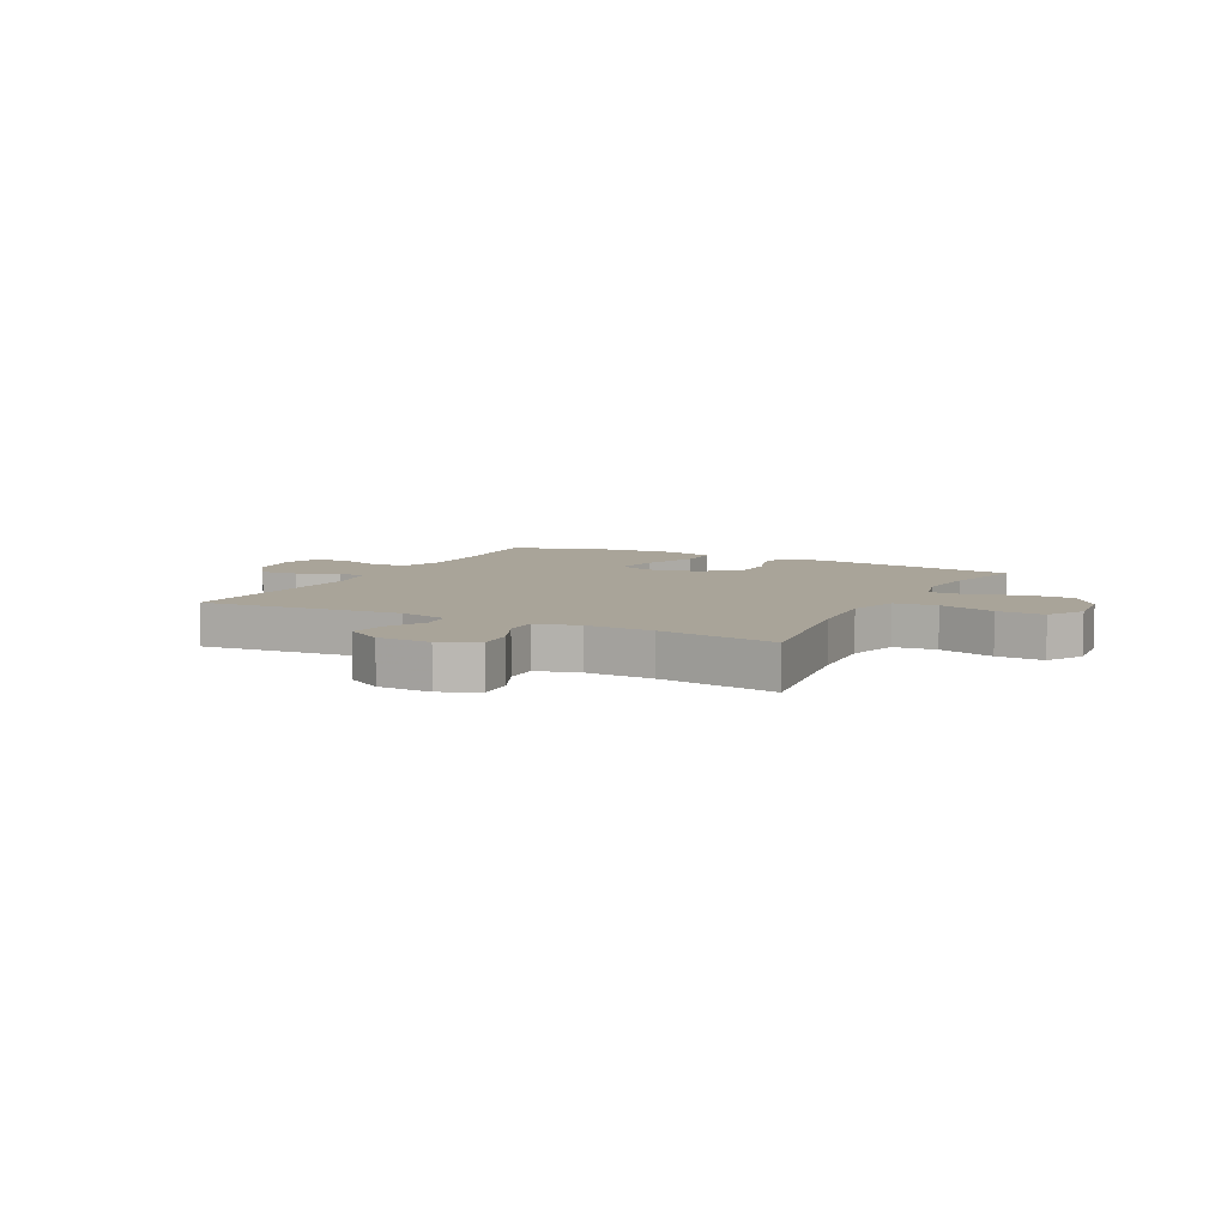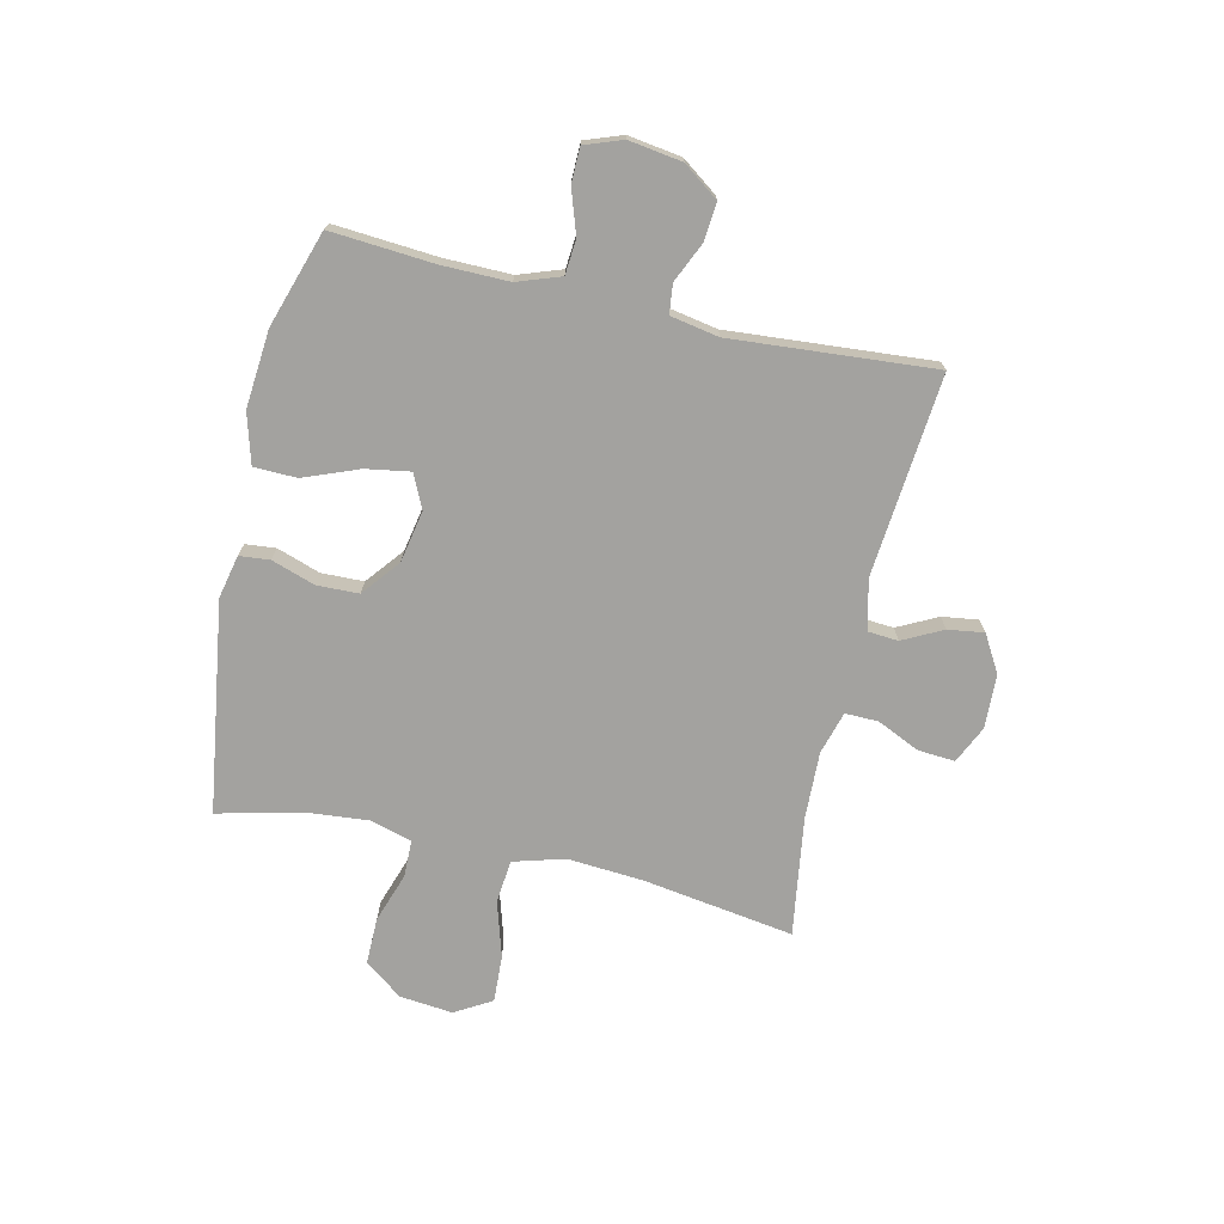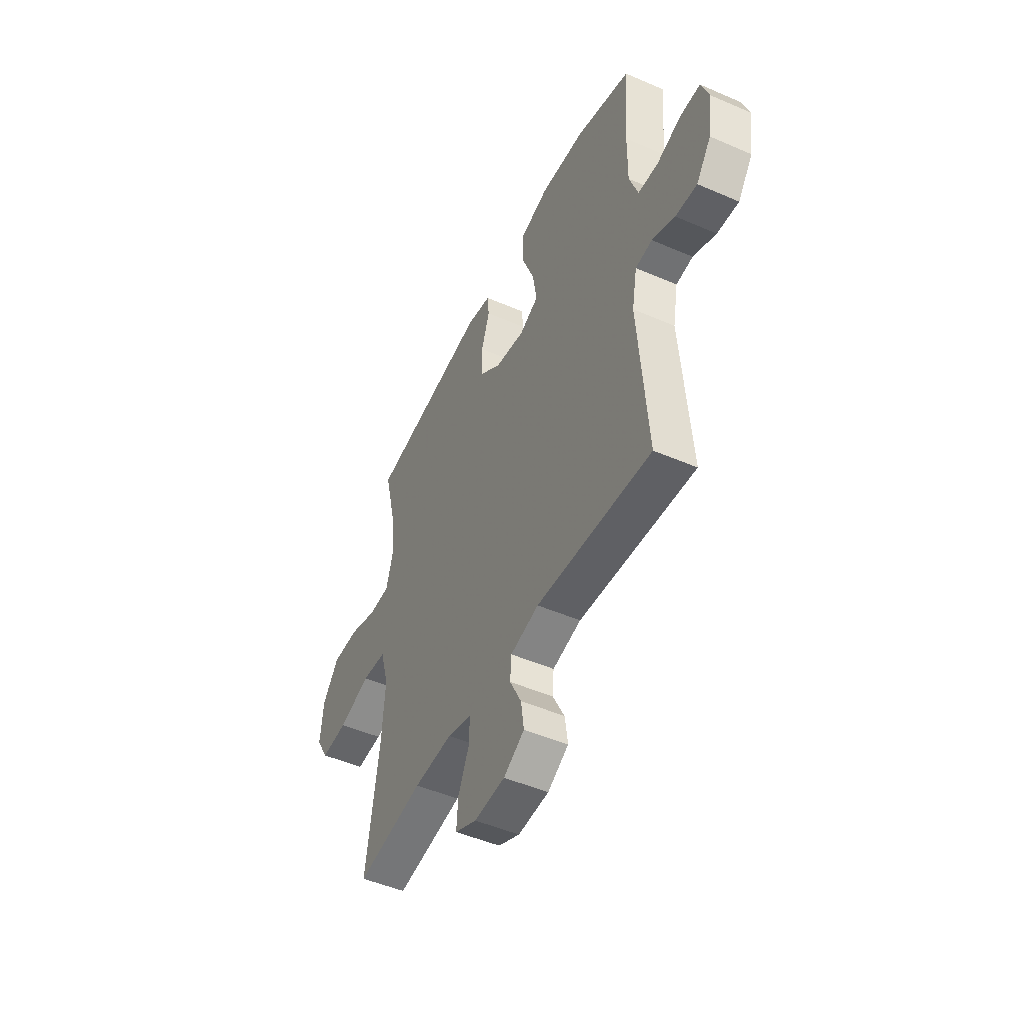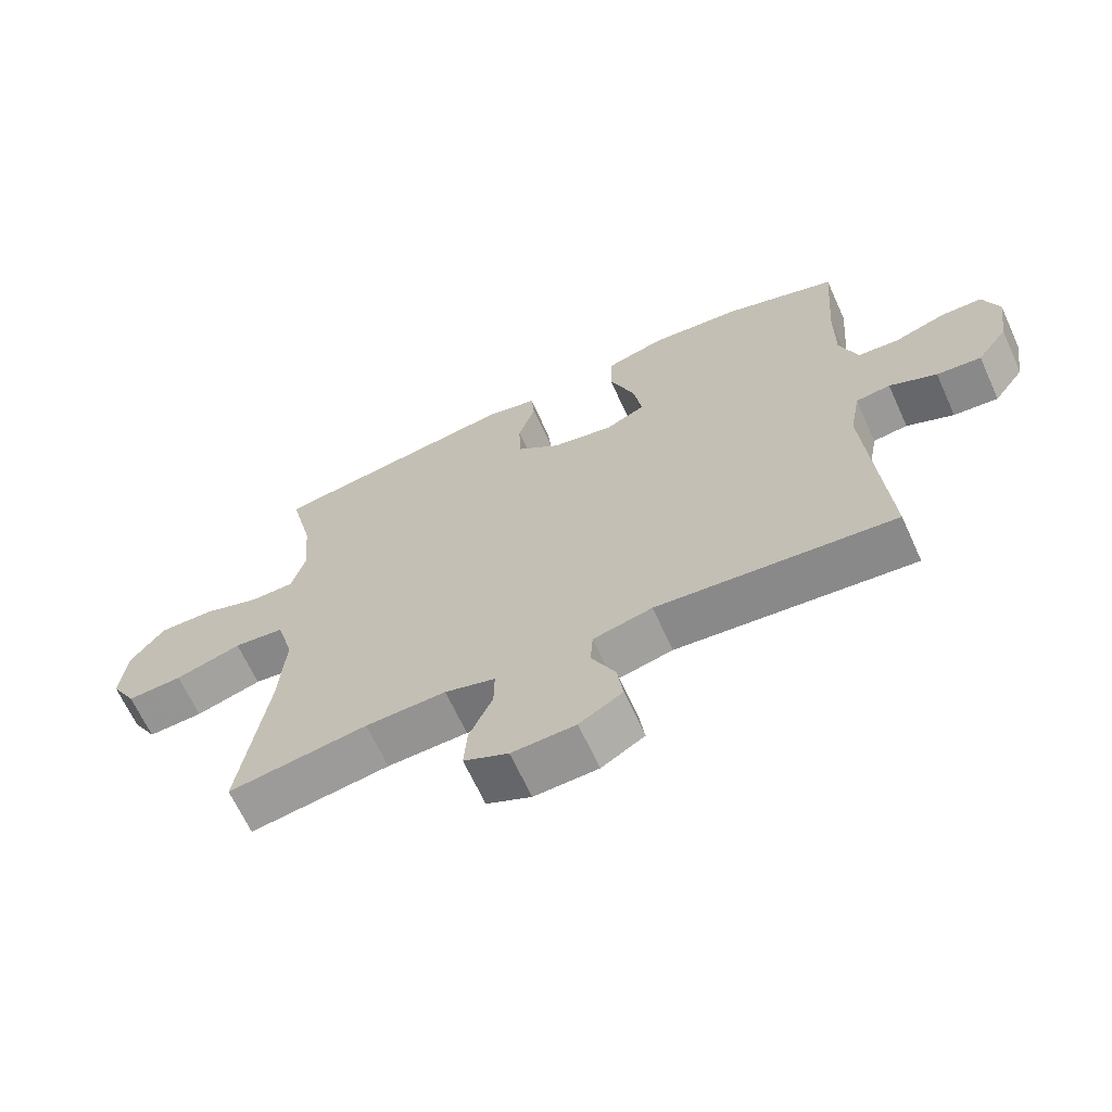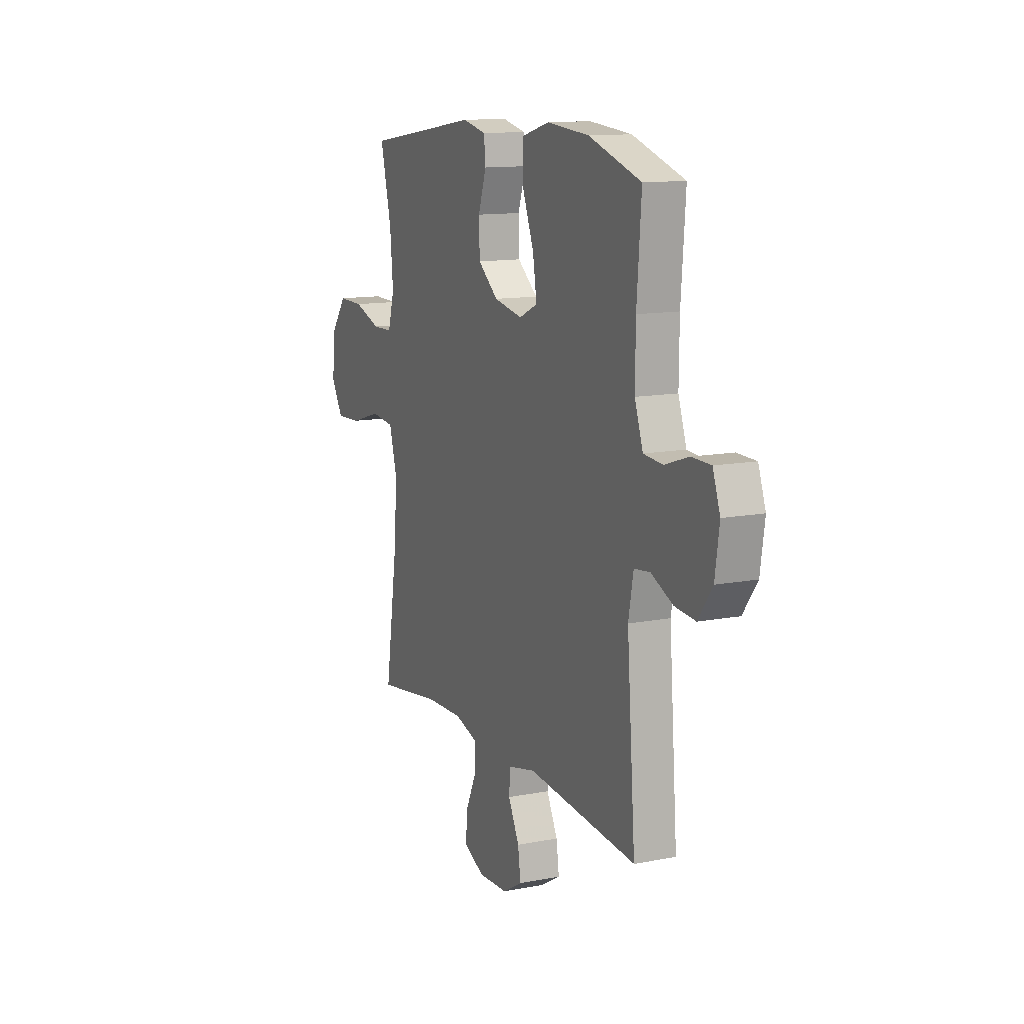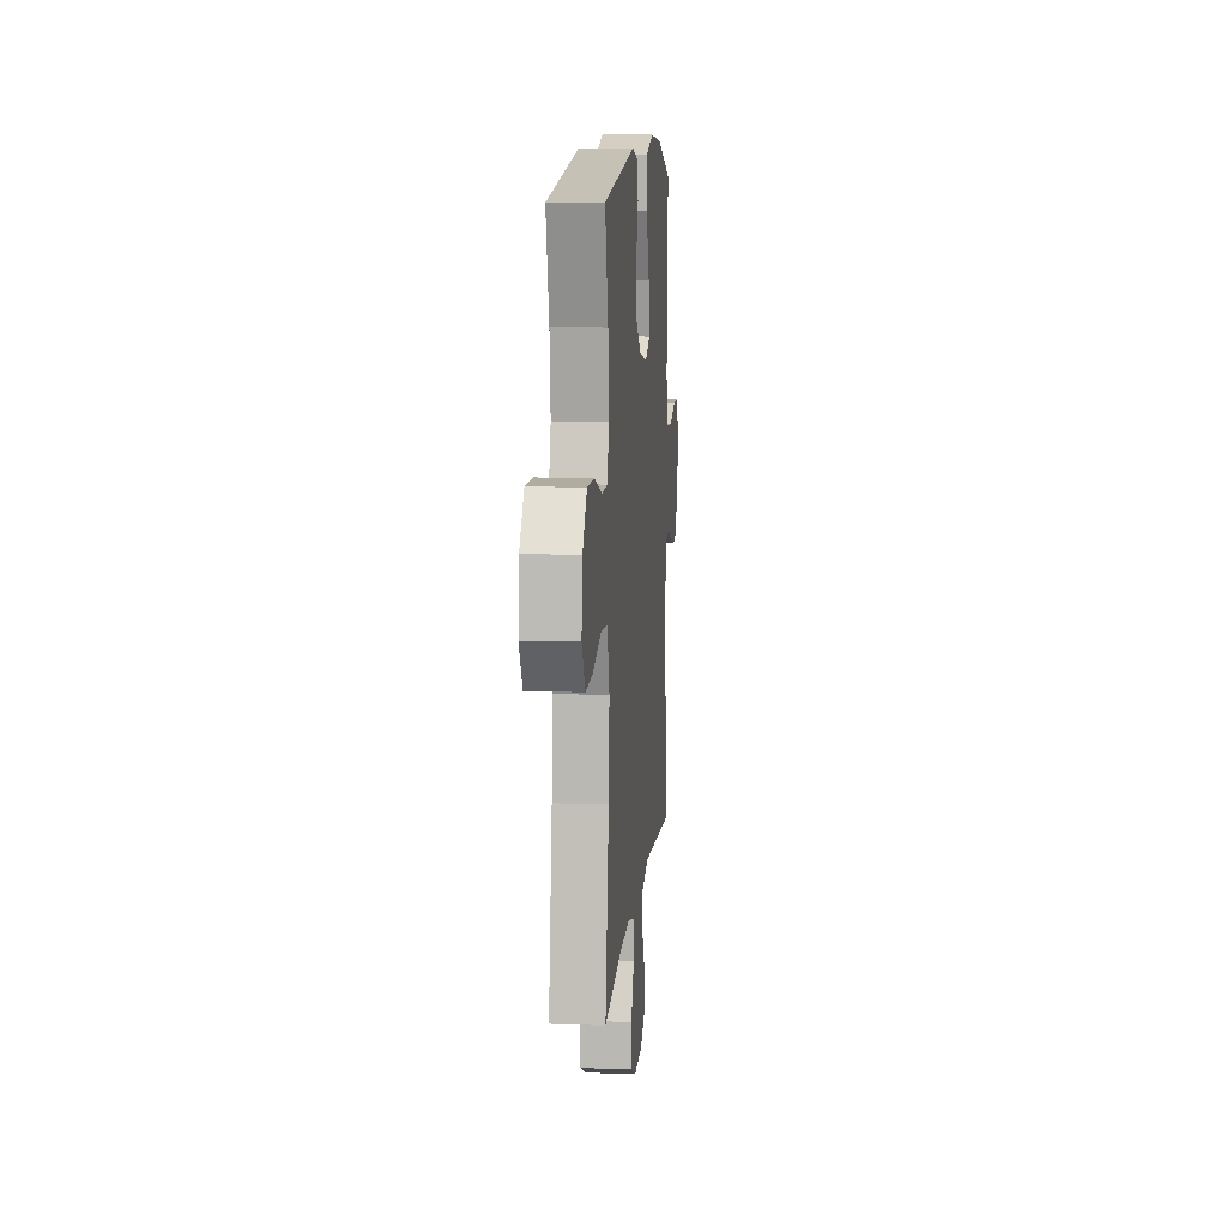
<metadata>
{"format":"obj","ext":"obj","renderer":"f3d","projection":"perspective","resolution":1024,"background":"white","views":[{"elev":7.2,"azim":-152.6,"up":"+Y"},{"elev":-72.6,"azim":77.2,"up":"+Y"},{"elev":-48.9,"azim":64.3,"up":"+Z"},{"elev":-65.9,"azim":24.5,"up":"+Z"},{"elev":12.6,"azim":65.8,"up":"+Z"},{"elev":10.6,"azim":-84.7,"up":"+Z"}]}
</metadata>
<code>
v -0.5 0.07 -0.5
v -0.459 0.07 -0.231
v -0.449 0.07 -0.096
v -0.475 0.07 -0.005
v -0.551 0.07 0.003
v -0.651 0.07 -0.027
v -0.735 0.07 -0.031
v -0.773 0.07 0.034
v -0.763 0.07 0.129
v -0.712 0.07 0.196
v -0.629 0.07 0.195
v -0.541 0.07 0.165
v -0.475 0.07 0.166
v -0.454 0.07 0.239
v -0.464 0.07 0.352
v -0.5 0.07 0.5
v -0.125 0.07 0.555
v -0.048 0.07 0.538
v -0.043 0.07 0.484
v -0.069 0.07 0.407
v -0.067 0.07 0.332
v -0.001 0.07 0.279
v 0.092 0.07 0.261
v 0.152 0.07 0.289
v 0.139 0.07 0.368
v 0.101 0.07 0.466
v 0.103 0.07 0.542
v 0.192 0.07 0.567
v 0.33 0.07 0.555
v 0.5 0.07 0.5
v 0.486 0.07 0.315
v 0.485 0.07 0.197
v 0.512 0.07 0.12
v 0.574 0.07 0.115
v 0.652 0.07 0.141
v 0.714 0.07 0.14
v 0.738 0.07 0.073
v 0.724 0.07 -0.022
v 0.678 0.07 -0.085
v 0.611 0.07 -0.079
v 0.54 0.07 -0.047
v 0.488 0.07 -0.053
v 0.472 0.07 -0.139
v 0.5 0.07 -0.5
v 0.142 0.07 -0.467
v 0.053 0.07 -0.488
v 0.049 0.07 -0.542
v 0.085 0.07 -0.613
v 0.094 0.07 -0.677
v 0.029 0.07 -0.715
v -0.067 0.07 -0.719
v -0.134 0.07 -0.688
v -0.129 0.07 -0.622
v -0.094 0.07 -0.546
v -0.093 0.07 -0.487
v -0.169 0.07 -0.465
v -0.29 0.07 -0.469
v -0.5 0 -0.5
v -0.459 0 -0.231
v -0.449 0 -0.096
v -0.475 0 -0.005
v -0.551 0 0.003
v -0.651 0 -0.027
v -0.735 0 -0.031
v -0.773 0 0.034
v -0.763 0 0.129
v -0.712 0 0.196
v -0.629 0 0.195
v -0.541 0 0.165
v -0.475 0 0.166
v -0.454 0 0.239
v -0.464 0 0.352
v -0.5 0 0.5
v -0.125 0 0.555
v -0.048 0 0.538
v -0.043 0 0.484
v -0.069 0 0.407
v -0.067 0 0.332
v -0.001 0 0.279
v 0.092 0 0.261
v 0.152 0 0.289
v 0.139 0 0.368
v 0.101 0 0.466
v 0.103 0 0.542
v 0.192 0 0.567
v 0.33 0 0.555
v 0.5 0 0.5
v 0.486 0 0.315
v 0.485 0 0.197
v 0.512 0 0.12
v 0.574 0 0.115
v 0.652 0 0.141
v 0.714 0 0.14
v 0.738 0 0.073
v 0.724 0 -0.022
v 0.678 0 -0.085
v 0.611 0 -0.079
v 0.54 0 -0.047
v 0.488 0 -0.053
v 0.472 0 -0.139
v 0.5 0 -0.5
v 0.142 0 -0.467
v 0.053 0 -0.488
v 0.049 0 -0.542
v 0.085 0 -0.613
v 0.094 0 -0.677
v 0.029 0 -0.715
v -0.067 0 -0.719
v -0.134 0 -0.688
v -0.129 0 -0.622
v -0.094 0 -0.546
v -0.093 0 -0.487
v -0.169 0 -0.465
v -0.29 0 -0.469
f 52 53 54
f 51 52 54
f 50 51 54
f 49 50 54
f 48 49 54
f 47 48 54
f 46 47 54 55
f 45 46 55 56
f 43 44 45
f 42 43 45 56
f 39 40 41
f 38 39 41
f 37 38 41
f 36 37 41
f 35 36 41
f 34 35 41
f 33 34 41 42
f 42 56 57
f 33 42 57
f 32 33 57
f 29 30 31
f 28 29 31
f 27 28 31
f 26 27 31
f 25 26 31
f 24 25 31 32
f 18 19 20
f 17 18 20
f 16 17 20
f 15 16 20
f 14 15 20 21
f 13 14 21 22
f 10 11 12
f 9 10 12
f 8 9 12
f 7 8 12
f 6 7 12
f 5 6 12
f 4 5 12 13
f 13 22 23
f 4 13 23
f 3 4 23
f 57 1 2
f 24 32 57
f 23 24 57
f 3 23 57
f 2 3 57
f 111 110 109
f 111 109 108
f 111 108 107
f 111 107 106
f 111 106 105
f 111 105 104
f 112 111 104 103
f 113 112 103 102
f 102 101 100
f 113 102 100 99
f 98 97 96
f 98 96 95
f 98 95 94
f 98 94 93
f 98 93 92
f 98 92 91
f 99 98 91 90
f 114 113 99
f 114 99 90
f 114 90 89
f 88 87 86
f 88 86 85
f 88 85 84
f 88 84 83
f 88 83 82
f 89 88 82 81
f 77 76 75
f 77 75 74
f 77 74 73
f 77 73 72
f 78 77 72 71
f 79 78 71 70
f 69 68 67
f 69 67 66
f 69 66 65
f 69 65 64
f 69 64 63
f 69 63 62
f 70 69 62 61
f 80 79 70
f 80 70 61
f 80 61 60
f 59 58 114
f 114 89 81
f 114 81 80
f 114 80 60
f 114 60 59
f 1 58 59 2
f 2 59 60 3
f 3 60 61 4
f 4 61 62 5
f 5 62 63 6
f 6 63 64 7
f 7 64 65 8
f 8 65 66 9
f 9 66 67 10
f 10 67 68 11
f 11 68 69 12
f 12 69 70 13
f 13 70 71 14
f 14 71 72 15
f 15 72 73 16
f 16 73 74 17
f 17 74 75 18
f 18 75 76 19
f 19 76 77 20
f 20 77 78 21
f 21 78 79 22
f 22 79 80 23
f 23 80 81 24
f 24 81 82 25
f 25 82 83 26
f 26 83 84 27
f 27 84 85 28
f 28 85 86 29
f 29 86 87 30
f 30 87 88 31
f 31 88 89 32
f 32 89 90 33
f 33 90 91 34
f 34 91 92 35
f 35 92 93 36
f 36 93 94 37
f 37 94 95 38
f 38 95 96 39
f 39 96 97 40
f 40 97 98 41
f 41 98 99 42
f 42 99 100 43
f 43 100 101 44
f 44 101 102 45
f 45 102 103 46
f 46 103 104 47
f 47 104 105 48
f 48 105 106 49
f 49 106 107 50
f 50 107 108 51
f 51 108 109 52
f 52 109 110 53
f 53 110 111 54
f 54 111 112 55
f 55 112 113 56
f 56 113 114 57
f 57 114 58 1

</code>
